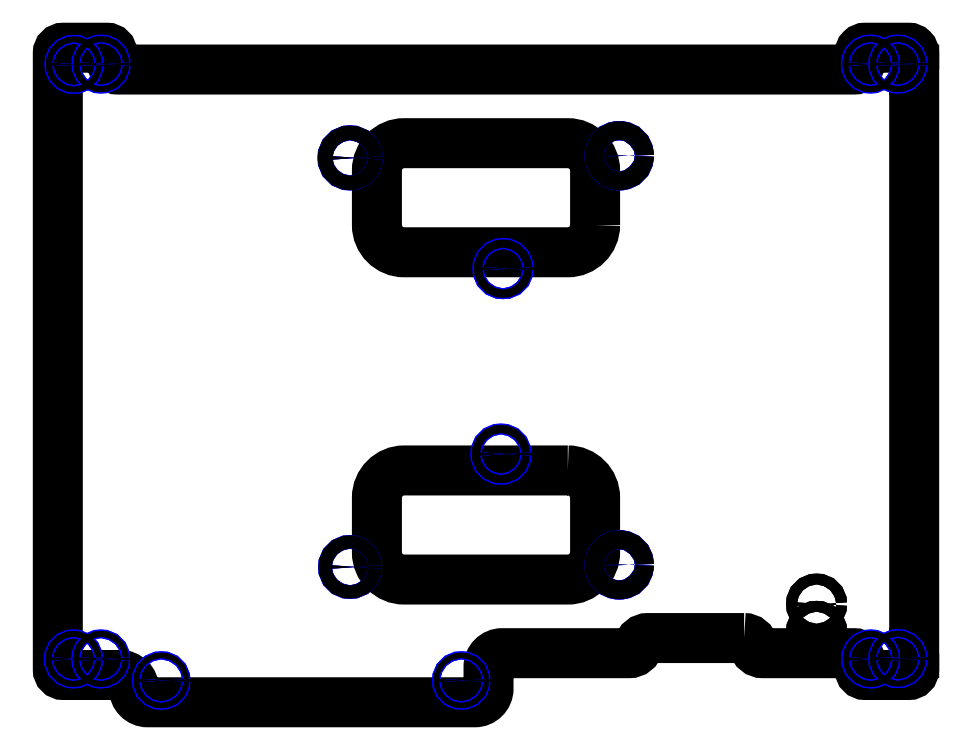
<metadata>
{"format":"dxf","ext":"dxf","renderer":"ezdxf+matplotlib","layout":"modelspace","background":"white","min_lineweight":24,"dpi":150}
</metadata>
<code>
0
SECTION
2
ENTITIES
0
CIRCLE
8
0
10
289.4
20
39.84
30
0
40
2
0
CIRCLE
8
0
10
289.4
20
29.84
30
0
40
2
0
LWPOLYLINE
8
0
90
       37
70
     1
43
0
10
262.8
20
27.38
10
227.5
20
27.38
42
0.3542
10
224.1
20
24.61
42
-0.3542
10
220.7
20
21.84
10
174.1
20
21.84
42
0.4142
10
169.1
20
16.84
10
169.1
20
8.836
42
-0.4142
10
164.1
20
3.836
10
44.09
20
3.836
42
-0.4142
10
39.09
20
8.836
42
0.4142
10
34.09
20
13.84
10
13.16
20
13.84
42
-0.4142
10
11.16
20
15.84
10
11.16
20
241.8
42
-0.4142
10
13.16
20
243.8
10
29.16
20
243.8
42
-0.4142
10
31.16
20
241.8
10
31.16
20
237.8
42
0.4142
10
33.16
20
235.8
10
303.2
20
235.8
42
0.4142
10
305.2
20
237.8
10
305.2
20
241.8
42
-0.4142
10
307.2
20
243.8
10
323.1
20
243.8
42
-0.4142
10
325.1
20
241.8
10
325.1
20
235.8
10
325.2
20
235.8
10
325.2
20
21.84
10
325.2
20
21.84
10
325.2
20
15.84
42
-0.4142
10
323.2
20
13.84
10
307.2
20
13.84
42
-0.4142
10
305.2
20
15.84
10
305.2
20
19.84
42
0.4142
10
303.2
20
21.84
10
269.7
20
21.84
42
-0.3542
10
266.2
20
24.61
42
0.3542
0
CIRCLE
8
0
10
217
20
54.23
30
0
40
3.555
0
CIRCLE
8
0
10
118.3
20
53.44
30
0
40
2.5
0
CIRCLE
8
0
10
118.3
20
203.4
30
0
40
2.75
0
CIRCLE
8
0
10
217
20
204.2
30
0
40
3.555
0
CIRCLE
8
0
10
309.1
20
237.8
30
0
40
1.6
0
CIRCLE
8
0
10
319.2
20
237.8
30
0
40
1.6
0
CIRCLE
8
0
10
319.2
20
19.84
30
0
40
1.6
0
CIRCLE
8
0
10
309.2
20
19.72
30
0
40
1.6
0
CIRCLE
8
0
10
27.01
20
237.8
30
0
40
1.6
0
CIRCLE
8
0
10
17.07
20
237.7
30
0
40
1.6
0
CIRCLE
8
0
10
26.92
20
19.72
30
0
40
1.6
0
CIRCLE
8
0
10
16.89
20
19.72
30
0
40
1.6
0
LWPOLYLINE
8
0
90
        8
70
     1
43
0
10
208.2
20
178.8
10
208.2
20
198.8
42
0.4142
10
198.2
20
208.8
10
138.2
20
208.8
42
0.4142
10
128.2
20
198.8
10
128.2
20
178.8
42
0.4142
10
138.2
20
168.8
10
198.2
20
168.8
42
0.4142
0
LWPOLYLINE
8
0
90
        8
70
     1
43
0
10
198.2
20
88.84
10
138.2
20
88.84
42
0.4142
10
128.2
20
78.84
10
128.2
20
58.84
42
0.4142
10
138.2
20
48.84
10
198.2
20
48.84
42
0.4142
10
208.2
20
58.84
10
208.2
20
78.84
42
0.4142
0
CIRCLE
8
0
10
173.6
20
94.84
30
0
40
2
0
CIRCLE
8
0
10
174.4
20
162.8
30
0
40
2
0
CIRCLE
8
0
10
159.1
20
11.84
30
0
40
1.5
0
CIRCLE
8
0
10
49.09
20
11.84
30
0
40
1.5
0
CIRCLE
8
0
10
289.4
20
39.84
30
0
40
2
0
CIRCLE
8
0
10
289.4
20
29.84
30
0
40
2
0
CIRCLE
8
0
10
49.09
20
11.84
30
0
40
1.5
0
CIRCLE
8
0
10
159.1
20
11.84
30
0
40
1.5
0
CIRCLE
8
0
10
174.4
20
162.8
30
8.9e-15
40
2
0
CIRCLE
8
0
10
173.6
20
94.84
30
0
40
2
0
CIRCLE
8
0
10
16.89
20
19.72
30
0
40
1.6
0
CIRCLE
8
0
10
26.92
20
19.72
30
0
40
1.6
0
CIRCLE
8
0
10
17.07
20
237.7
30
0
40
1.6
0
CIRCLE
8
0
10
27.01
20
237.8
30
0
40
1.6
0
CIRCLE
8
0
10
309.2
20
19.72
30
0
40
1.6
0
CIRCLE
8
0
10
319.2
20
19.84
30
0
40
1.6
0
CIRCLE
8
0
10
319.2
20
237.8
30
0
40
1.6
0
CIRCLE
8
0
10
309.1
20
237.8
30
0
40
1.6
0
CIRCLE
8
0
10
217
20
204.2
30
0
40
3.555
0
CIRCLE
8
0
10
118.3
20
203.4
30
0
40
2.75
0
CIRCLE
8
0
10
118.3
20
53.44
30
0
40
2.5
0
CIRCLE
8
0
10
217
20
54.23
30
0
40
3.555
0
CIRCLE
8
0
10
26.92
20
19.72
30
0
40
1.1
0
CIRCLE
8
0
10
16.89
20
19.72
30
0
40
1.1
0
CIRCLE
8
0
10
49.09
20
11.84
30
0
40
1
0
CIRCLE
8
0
10
159.1
20
11.84
30
0
40
1
0
CIRCLE
8
0
10
319.2
20
19.84
30
0
40
1.1
0
CIRCLE
8
0
10
309.2
20
19.72
30
0
40
1.1
0
CIRCLE
8
0
10
173.6
20
94.84
30
0
40
1.5
0
CIRCLE
8
0
10
174.4
20
162.8
30
8.9e-15
40
1.5
0
CIRCLE
8
0
10
319.2
20
237.8
30
0
40
1.1
0
CIRCLE
8
0
10
309.1
20
237.8
30
0
40
1.1
0
CIRCLE
8
0
10
17.07
20
237.7
30
0
40
1.1
0
CIRCLE
8
0
10
27.01
20
237.8
30
0
40
1.1
0
CIRCLE
8
0
10
217
20
204.2
30
0
40
3.455
0
CIRCLE
8
0
10
118.3
20
203.4
30
0
40
2.65
0
CIRCLE
8
0
10
118.3
20
53.44
30
0
40
2.4
0
CIRCLE
8
0
10
217
20
54.23
30
0
40
3.455
0
ENDSEC
0
EOF

</code>
